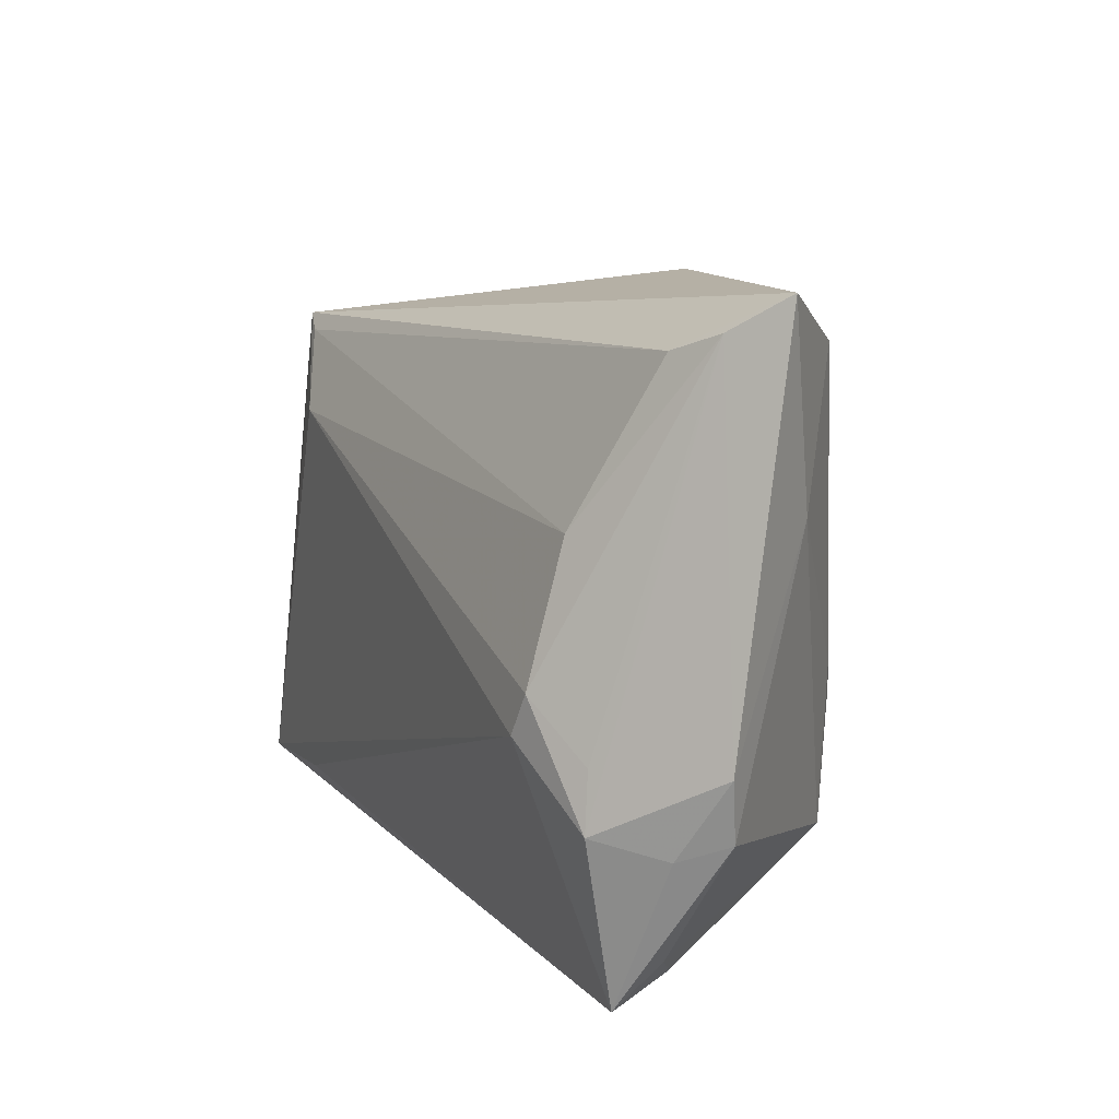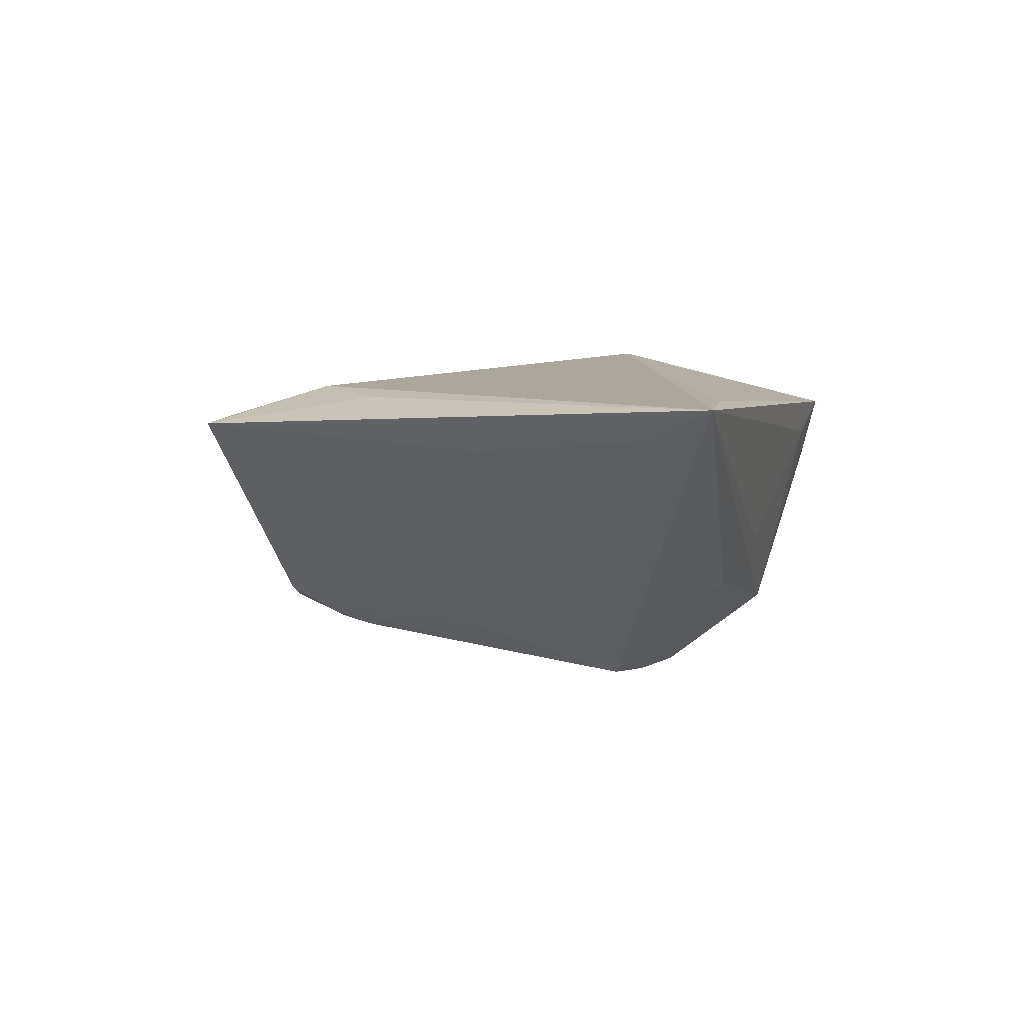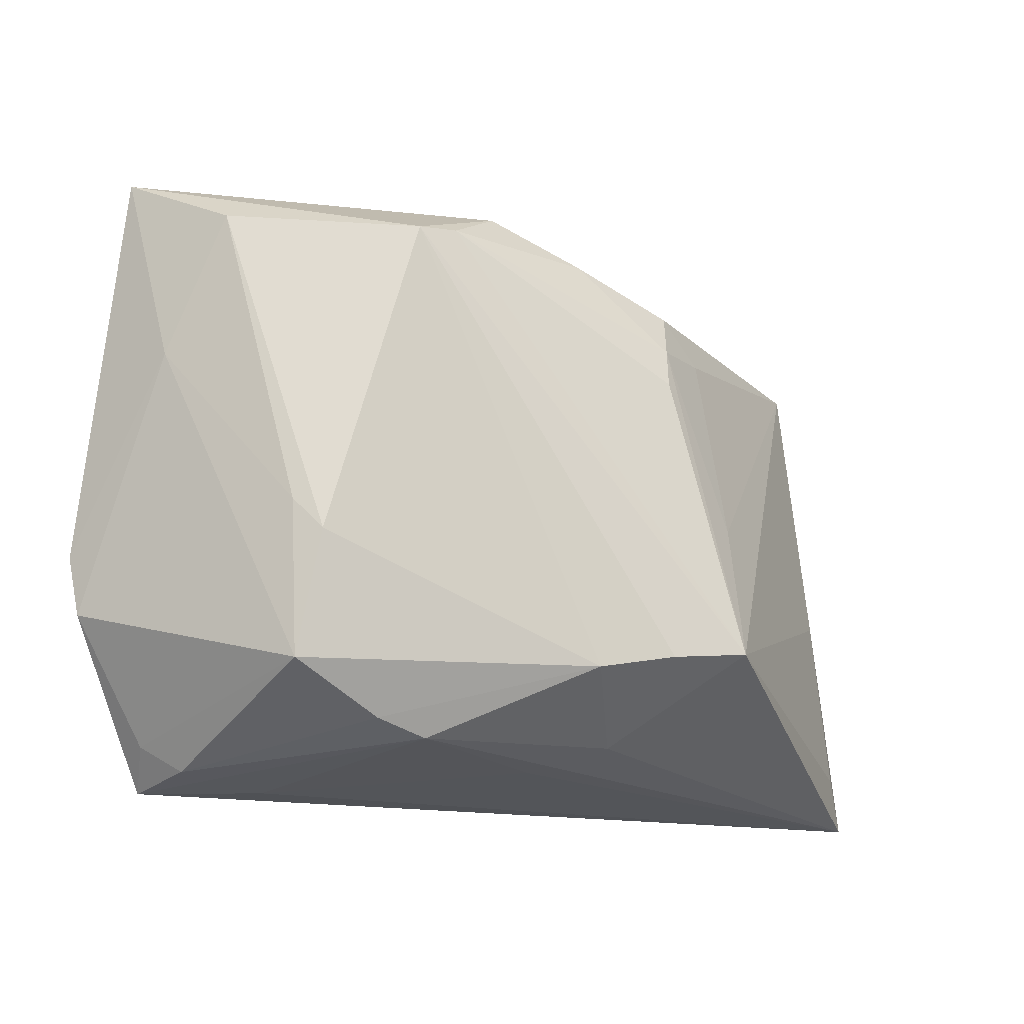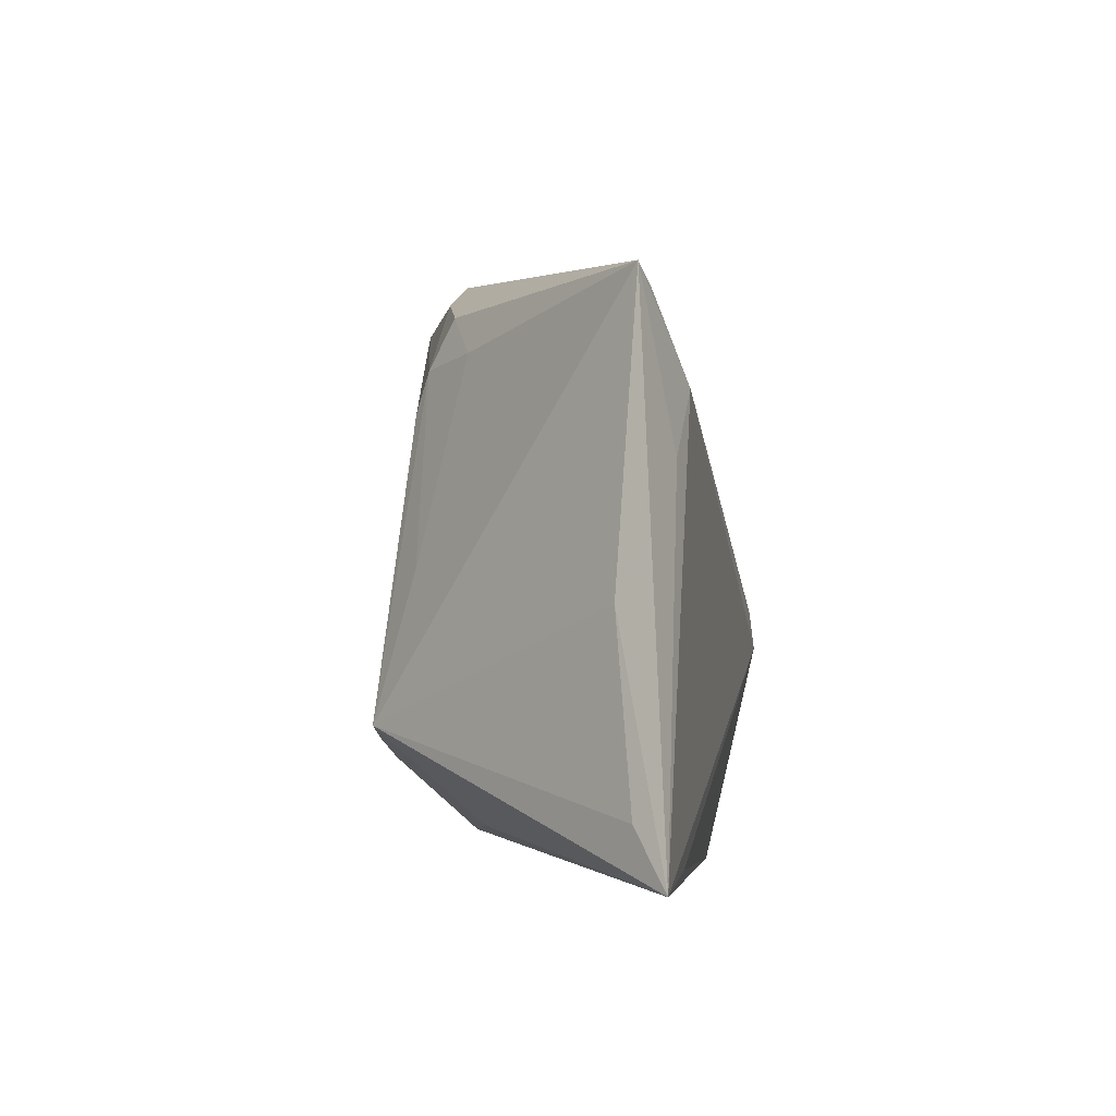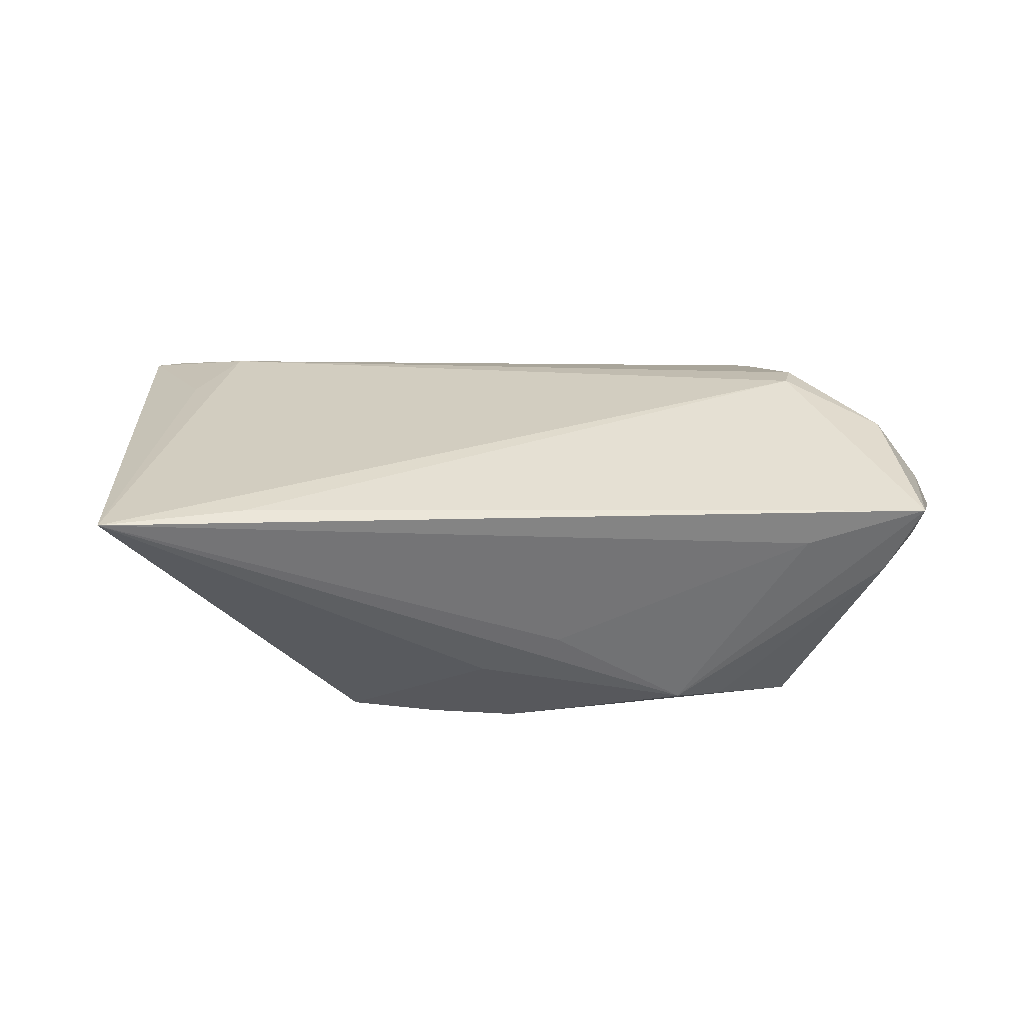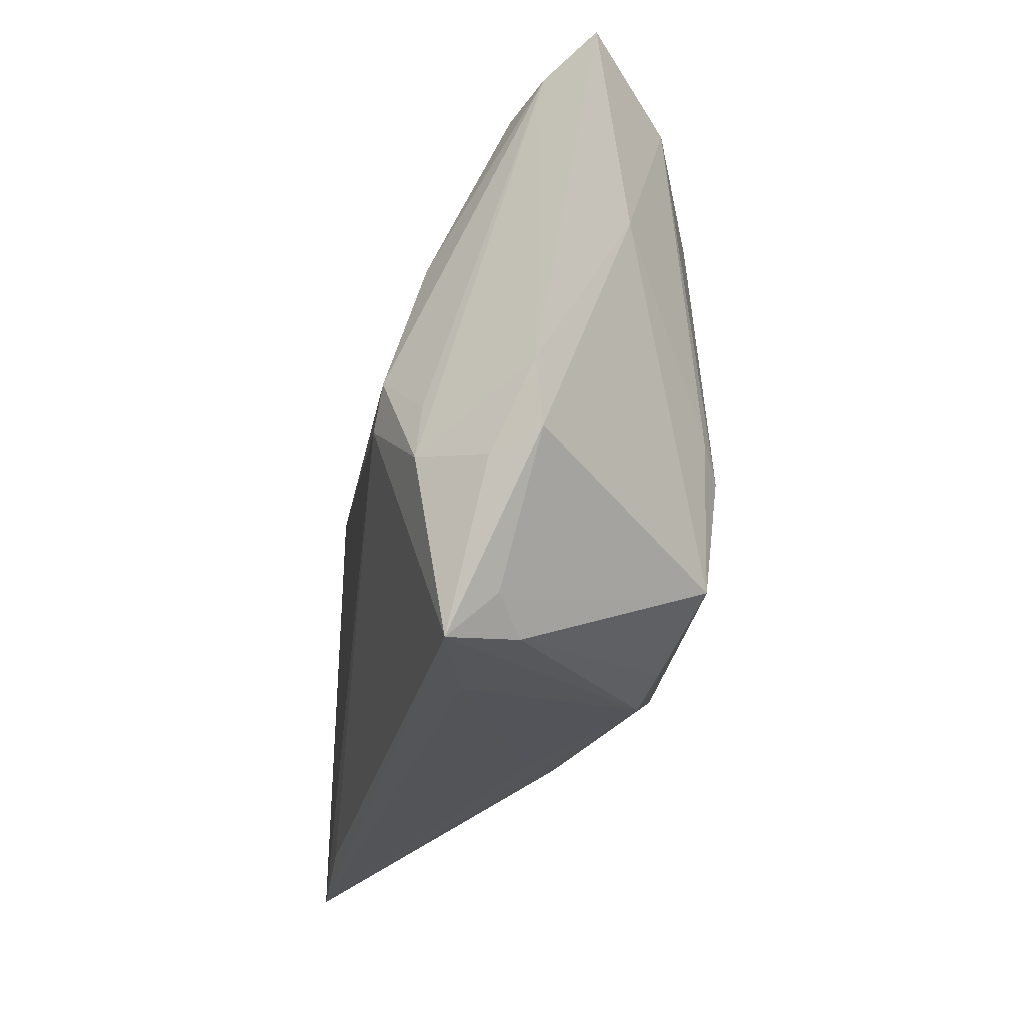
<metadata>
{"format":"obj","ext":"obj","renderer":"f3d","projection":"perspective","resolution":1024,"background":"white","views":[{"elev":13.2,"azim":67.7,"up":"+Y"},{"elev":8.3,"azim":-74.9,"up":"+Z"},{"elev":-15.7,"azim":161.6,"up":"+Y"},{"elev":-5.5,"azim":-80.0,"up":"+Y"},{"elev":24.6,"azim":-11.8,"up":"+Z"},{"elev":-26.3,"azim":82.8,"up":"+Y"}]}
</metadata>
<code>
v 0.05142 -0.01914 0.01805
v 0.0152 0.0333 -0.02117
v 0.02069 0.03268 -0.02241
v 0.03328 -0.04091 0.01045
v -0.01151 -0.0351 -0.007374
v 0.05 -0.04128 0.01405
v 0.05724 -0.02122 0.009903
v -0.005631 0.03337 -0.01357
v 0.0456 -0.03934 0.004764
v -0.01924 0.0222 -0.0132
v 0.05081 -0.03575 0.007911
v -0.02043 0.02861 -0.009584
v 0.04246 -0.004422 0.02157
v 0.05021 -0.0115 0.01717
v -0.05887 -0.03392 0.01828
v -0.0284 -0.003902 -0.01256
v 0.06208 -0.01074 0.005055
v 0.02373 -0.03413 -0.01591
v 0.03315 -0.01096 -0.02244
v 0.03583 -0.02766 -0.01999
v -0.04351 -0.03924 0.02189
v 0.00773 0.03869 -0.01419
v -0.02662 0.02291 -0.006535
v -0.02816 -0.02278 -0.01784
v -0.06208 -0.04128 0.02244
v -0.04702 0.006394 0.02173
v 0.02673 0.02005 -0.02165
v 0.04644 0.03416 0.006131
v 0.06072 -0.01886 0.004031
v -0.001406 -0.03822 -0.002254
v 0.04004 -0.01001 0.02244
v -0.01875 0.01669 -0.01494
v -0.03968 0.01542 0.02244
v -0.01677 -0.02418 -0.01972
v 0.03677 -0.006802 -0.02037
v 0.01681 -0.03627 -0.01442
v -0.04792 0.02583 0.01898
v -0.005689 -0.02636 -0.02048
v 0.05267 0.0367 0.002486
v 0.05754 0.04128 -0.003744
v -0.05516 -0.01042 0.0159
v 0.04582 0.03417 -0.01428
v -0.05187 0.02784 0.01812
v 0.05244 0.0154 -0.008412
v 0.0414 0.01339 0.01633
f 25 36 30
f 30 4 25
f 36 4 30
f 44 40 17
f 5 36 25
f 25 24 5
f 17 40 39
f 39 1 17
f 31 1 13
f 21 31 25
f 29 44 17
f 20 44 29
f 18 9 36
f 20 9 18
f 6 4 36
f 36 9 6
f 25 4 6
f 6 21 25
f 1 31 6
f 31 21 6
f 40 44 42
f 42 3 40
f 32 24 10
f 38 18 36
f 20 18 38
f 36 5 38
f 40 3 22
f 22 43 40
f 10 24 16
f 24 43 16
f 25 43 41
f 41 43 24
f 13 1 14
f 14 39 13
f 1 39 14
f 13 39 45
f 33 31 13
f 13 45 33
f 25 31 33
f 11 6 9
f 29 6 11
f 11 9 20
f 20 29 11
f 17 1 7
f 1 6 7
f 7 29 17
f 7 6 29
f 35 44 20
f 35 42 44
f 20 38 19
f 19 38 3
f 19 35 20
f 42 35 19
f 24 3 34
f 3 38 34
f 34 5 24
f 34 38 5
f 43 22 8
f 10 16 23
f 23 16 43
f 15 24 25
f 25 41 15
f 15 41 24
f 28 45 39
f 40 43 28
f 28 39 40
f 26 43 25
f 25 33 26
f 26 33 43
f 3 42 27
f 27 19 3
f 42 19 27
f 2 22 3
f 2 8 22
f 10 8 2
f 2 32 10
f 2 3 24
f 24 32 2
f 12 8 10
f 43 8 12
f 10 23 12
f 12 23 43
f 37 28 43
f 45 28 37
f 43 33 37
f 37 33 45

</code>
